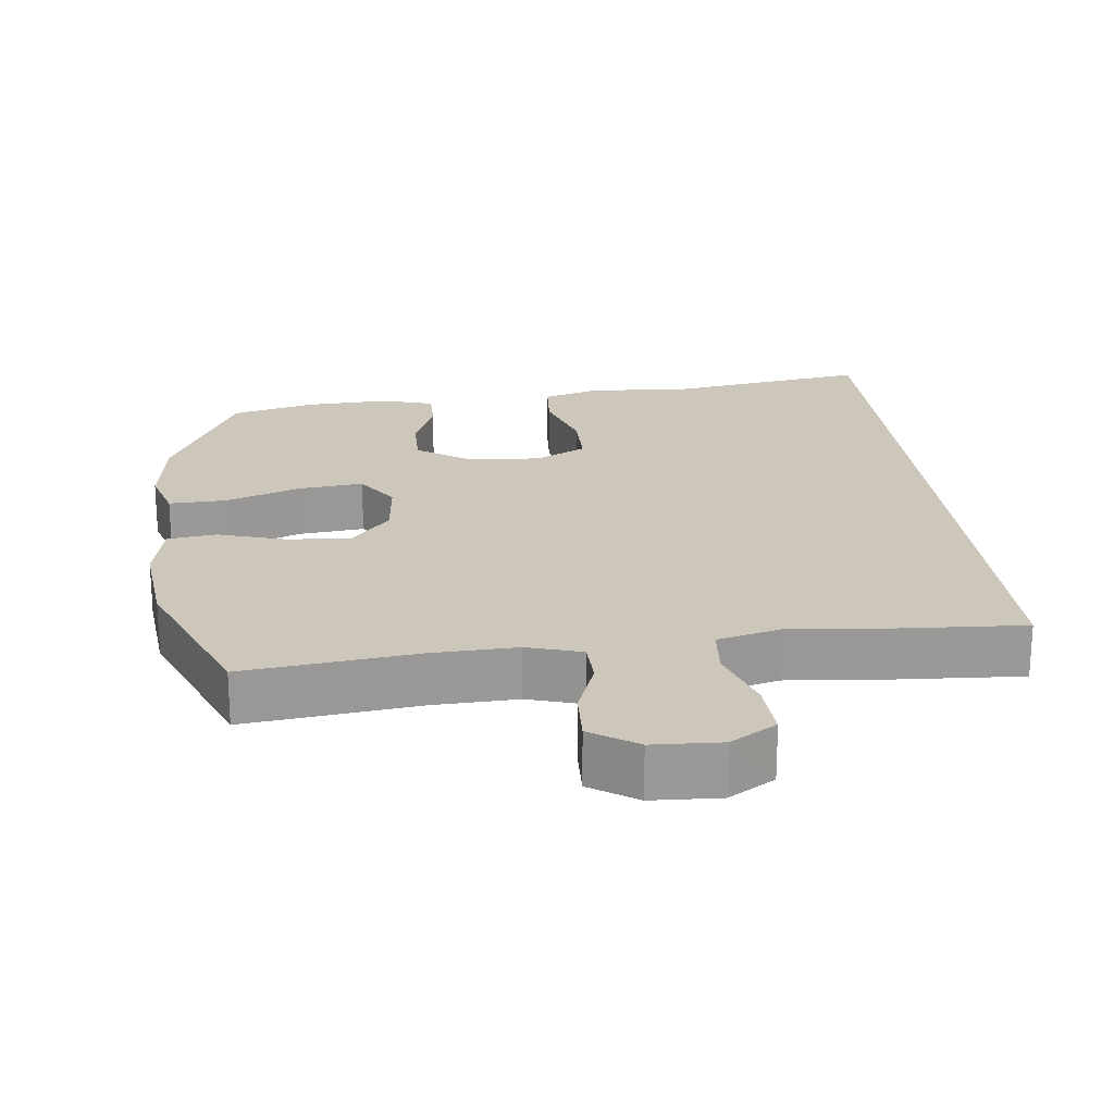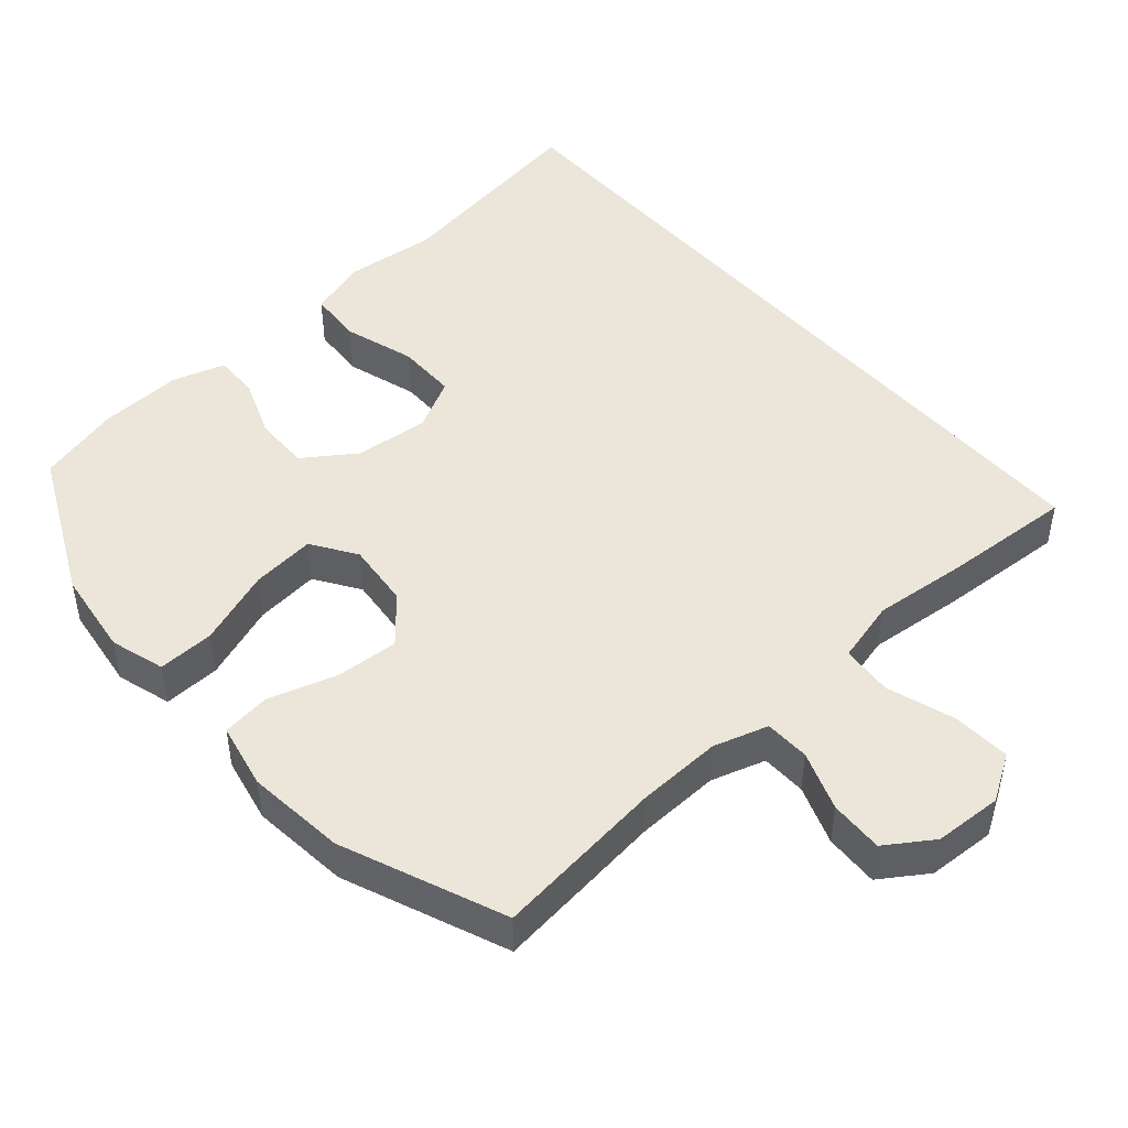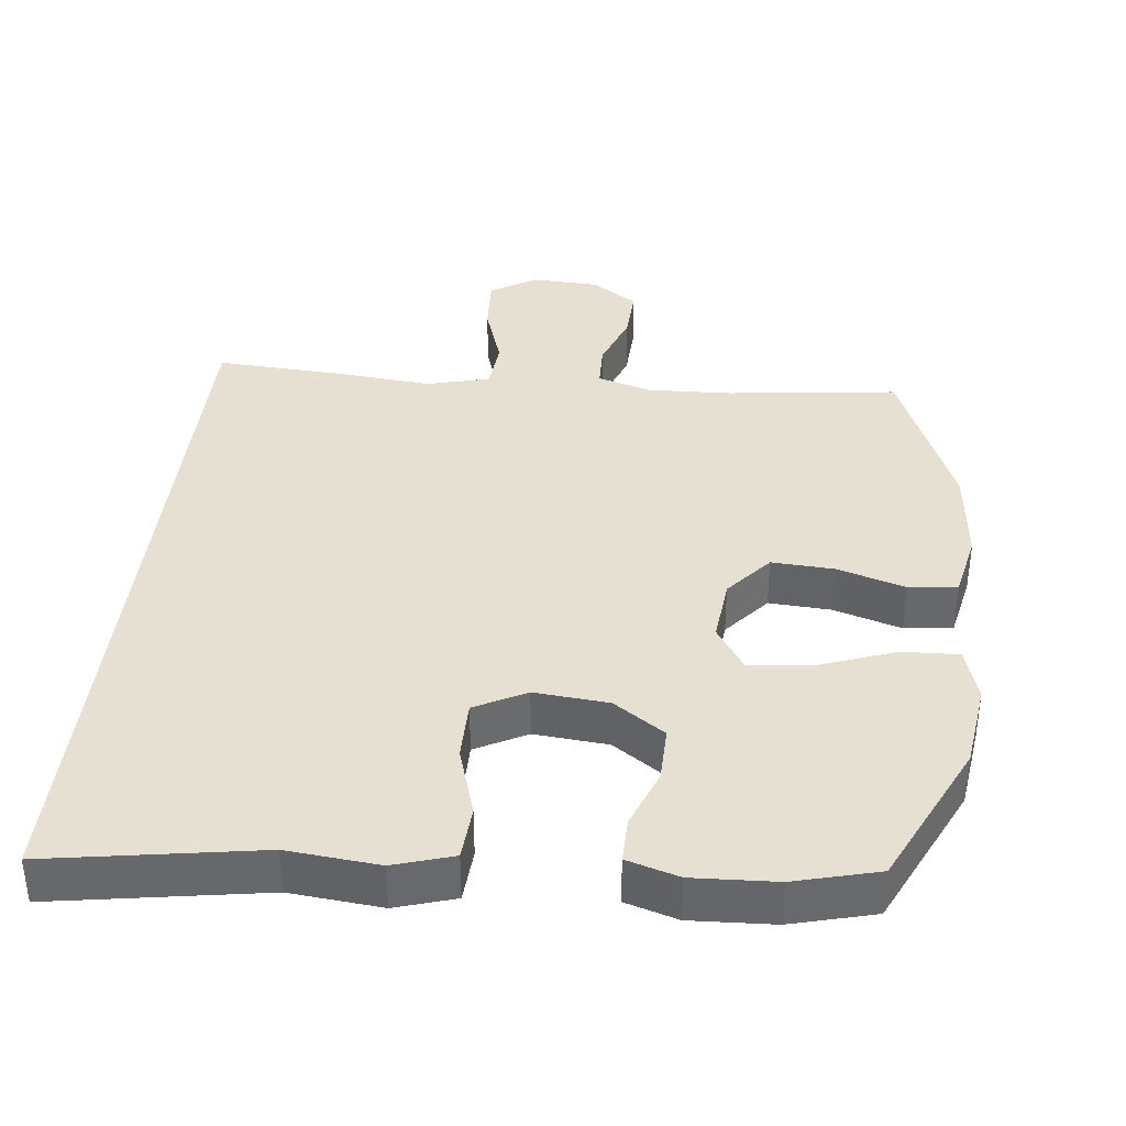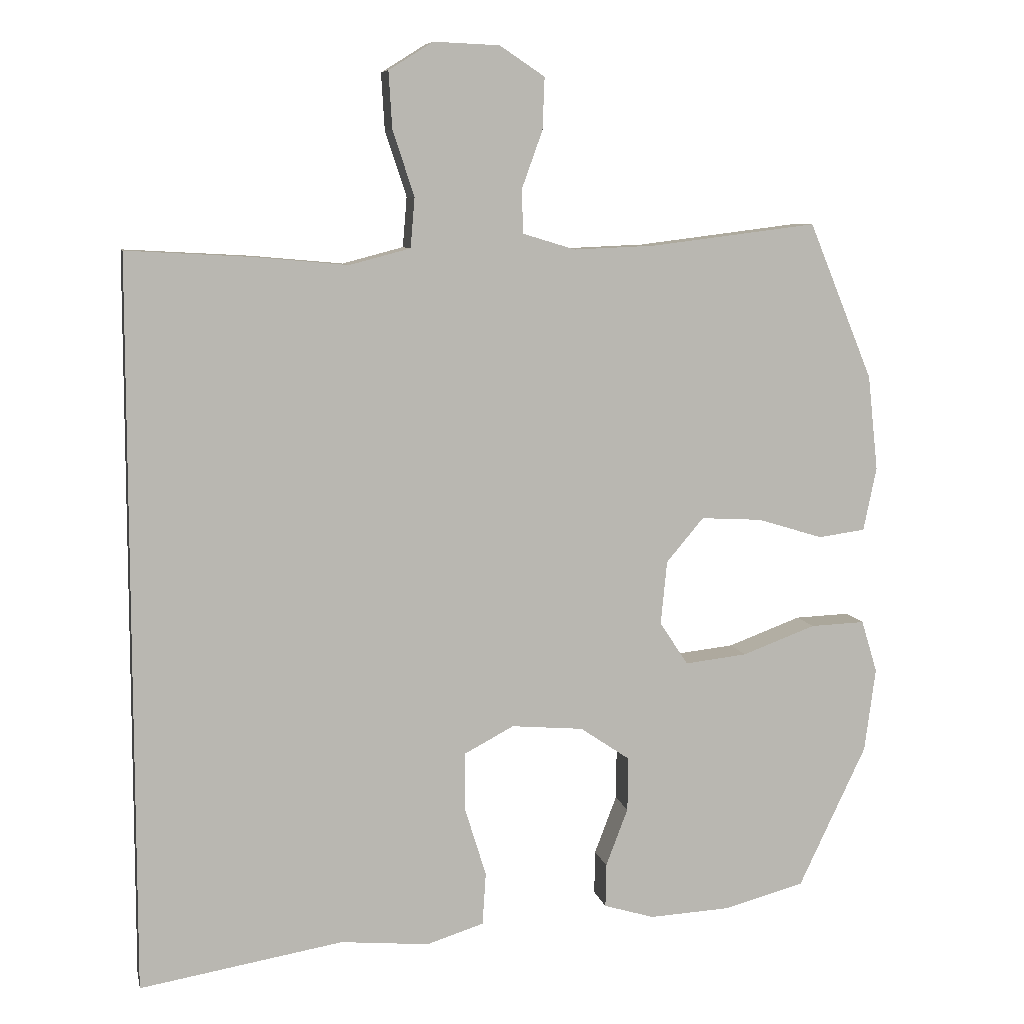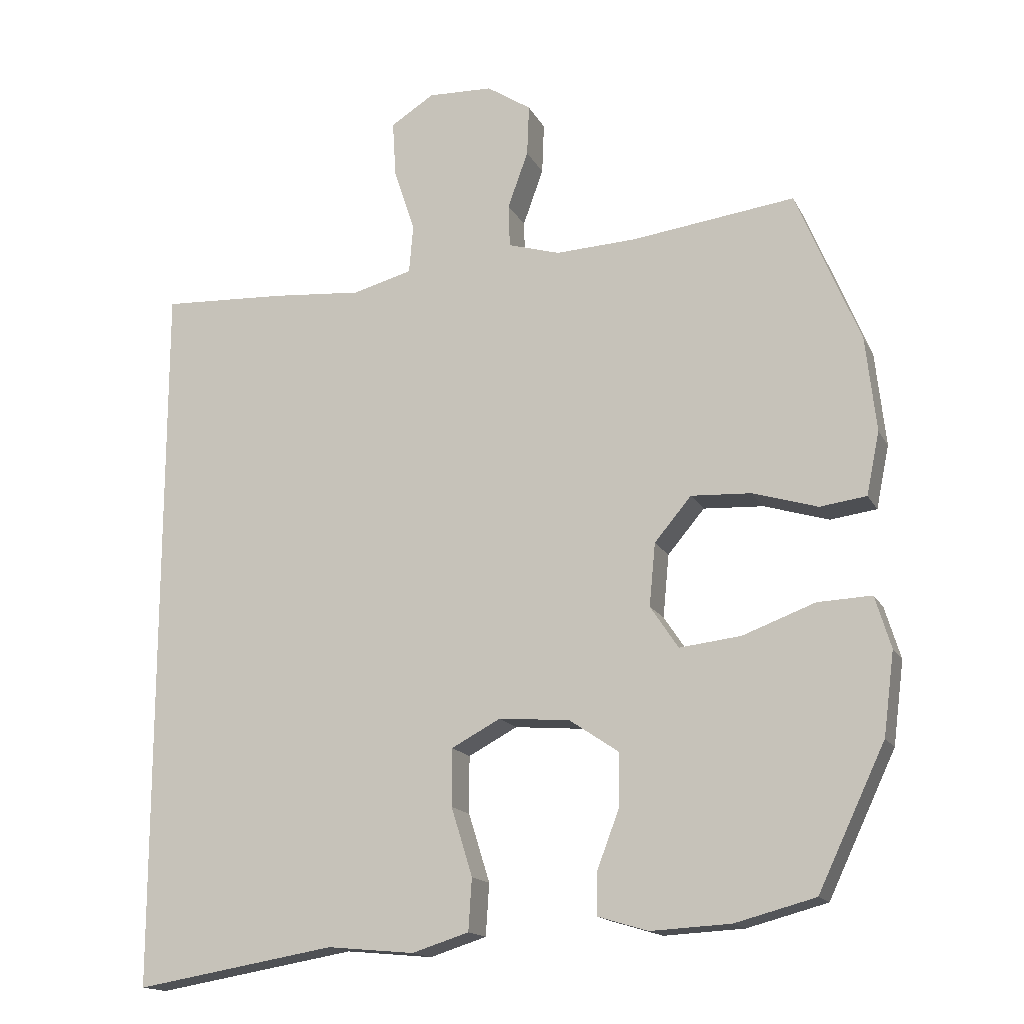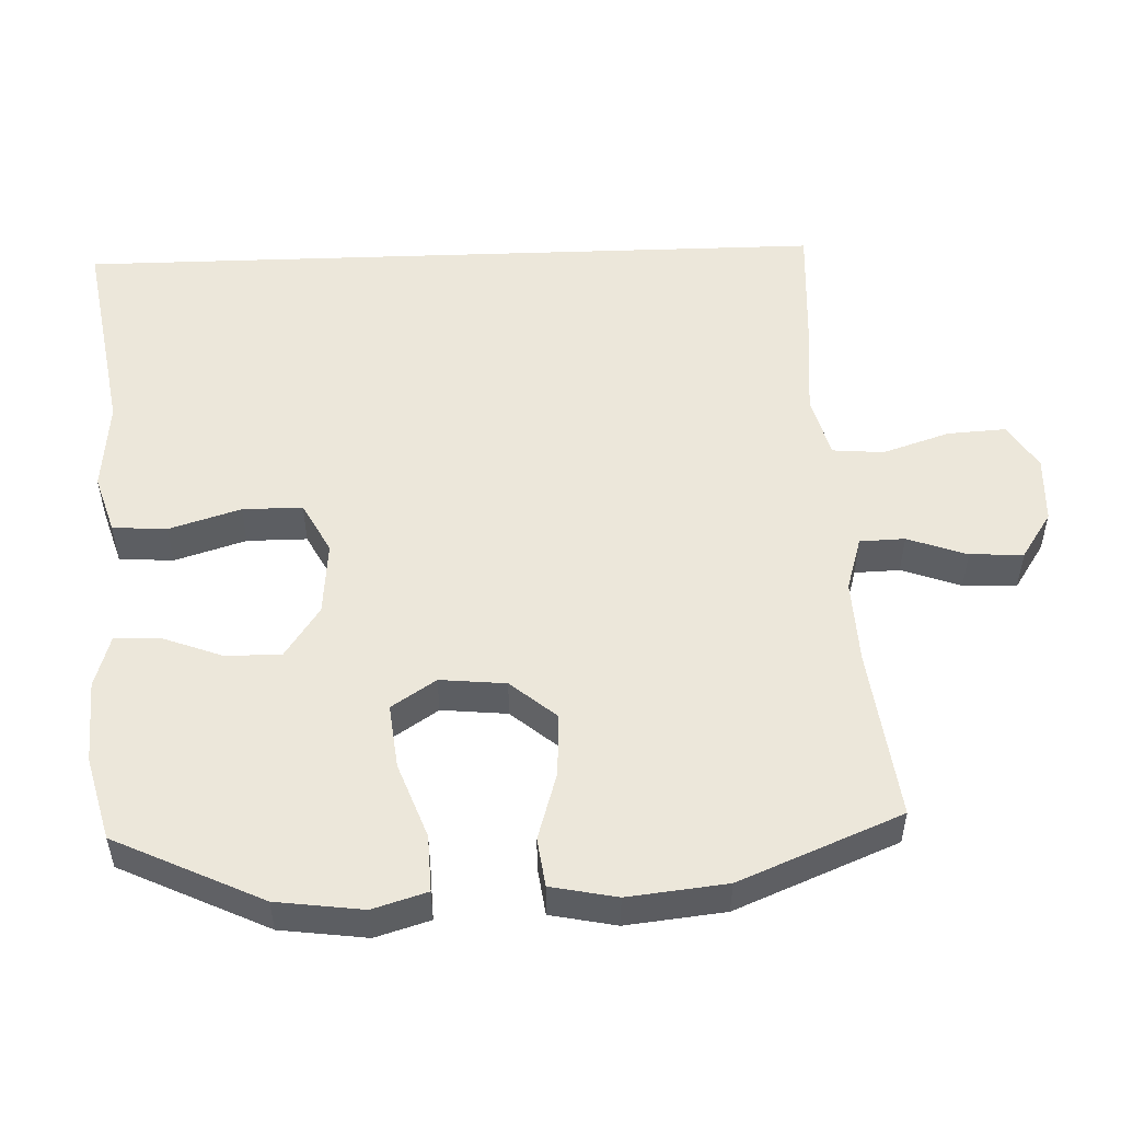
<metadata>
{"format":"obj","ext":"obj","renderer":"f3d","projection":"perspective","resolution":1024,"background":"white","views":[{"elev":21.5,"azim":-6.3,"up":"+Y"},{"elev":47.0,"azim":-40.9,"up":"+Y"},{"elev":37.7,"azim":-173.6,"up":"+Y"},{"elev":8.0,"azim":168.2,"up":"+Z"},{"elev":-15.9,"azim":-160.3,"up":"+Z"},{"elev":52.2,"azim":-92.1,"up":"+Y"}]}
</metadata>
<code>
v 0.5 0.07 -0.593
v 0.206 0.07 -0.544
v 0.078 0.07 -0.556
v -0.005 0.07 -0.53
v -0.01 0.07 -0.454
v 0.021 0.07 -0.354
v 0.021 0.07 -0.27
v -0.051 0.07 -0.232
v -0.155 0.07 -0.241
v -0.227 0.07 -0.29
v -0.226 0.07 -0.368
v -0.194 0.07 -0.452
v -0.193 0.07 -0.515
v -0.266 0.07 -0.537
v -0.383 0.07 -0.531
v -0.5 0.07 -0.5
v -0.598 0.07 -0.294
v -0.614 0.07 -0.173
v -0.591 0.07 -0.097
v -0.512 0.07 -0.1
v -0.406 0.07 -0.139
v -0.316 0.07 -0.149
v -0.275 0.07 -0.087
v -0.284 0.07 0.005
v -0.338 0.07 0.069
v -0.426 0.07 0.064
v -0.521 0.07 0.035
v -0.589 0.07 0.044
v -0.608 0.07 0.136
v -0.593 0.07 0.274
v -0.5 0.07 0.5
v -0.26 0.07 0.47
v -0.142 0.07 0.465
v -0.066 0.07 0.488
v -0.064 0.07 0.551
v -0.094 0.07 0.634
v -0.097 0.07 0.709
v -0.032 0.07 0.752
v 0.063 0.07 0.756
v 0.127 0.07 0.716
v 0.122 0.07 0.634
v 0.091 0.07 0.54
v 0.097 0.07 0.468
v 0.185 0.07 0.445
v 0.318 0.07 0.457
v 0.5 0.07 0.467
v 0.5 0 -0.593
v 0.206 0 -0.544
v 0.078 0 -0.556
v -0.005 0 -0.53
v -0.01 0 -0.454
v 0.021 0 -0.354
v 0.021 0 -0.27
v -0.051 0 -0.232
v -0.155 0 -0.241
v -0.227 0 -0.29
v -0.226 0 -0.368
v -0.194 0 -0.452
v -0.193 0 -0.515
v -0.266 0 -0.537
v -0.383 0 -0.531
v -0.5 0 -0.5
v -0.598 0 -0.294
v -0.614 0 -0.173
v -0.591 0 -0.097
v -0.512 0 -0.1
v -0.406 0 -0.139
v -0.316 0 -0.149
v -0.275 0 -0.087
v -0.284 0 0.005
v -0.338 0 0.069
v -0.426 0 0.064
v -0.521 0 0.035
v -0.589 0 0.044
v -0.608 0 0.136
v -0.593 0 0.274
v -0.5 0 0.5
v -0.26 0 0.47
v -0.142 0 0.465
v -0.066 0 0.488
v -0.064 0 0.551
v -0.094 0 0.634
v -0.097 0 0.709
v -0.032 0 0.752
v 0.063 0 0.756
v 0.127 0 0.716
v 0.122 0 0.634
v 0.091 0 0.54
v 0.097 0 0.468
v 0.185 0 0.445
v 0.318 0 0.457
v 0.5 0 0.467
f 44 45 46 1
f 43 44 1 2
f 39 40 41 42
f 39 42 43
f 35 36 37 38
f 34 35 38 39
f 29 30 31 32
f 29 32 33
f 26 27 28 29
f 25 26 29 33
f 24 25 33 34
f 18 19 20 21
f 18 21 22
f 17 18 22
f 16 17 22
f 15 16 22 23
f 11 12 13 14
f 10 11 14 15
f 3 4 5 6
f 3 6 7
f 2 3 7
f 43 2 7
f 39 43 7 8
f 23 24 34 39
f 10 15 23 39
f 9 10 39
f 8 9 39
f 47 92 91 90
f 48 47 90 89
f 88 87 86 85
f 89 88 85
f 84 83 82 81
f 85 84 81 80
f 78 77 76 75
f 79 78 75
f 75 74 73 72
f 79 75 72 71
f 80 79 71 70
f 67 66 65 64
f 68 67 64
f 68 64 63
f 68 63 62
f 69 68 62 61
f 60 59 58 57
f 61 60 57 56
f 52 51 50 49
f 53 52 49
f 53 49 48
f 53 48 89
f 54 53 89 85
f 85 80 70 69
f 85 69 61 56
f 85 56 55
f 85 55 54
f 1 47 48 2
f 2 48 49 3
f 3 49 50 4
f 4 50 51 5
f 5 51 52 6
f 6 52 53 7
f 7 53 54 8
f 8 54 55 9
f 9 55 56 10
f 10 56 57 11
f 11 57 58 12
f 12 58 59 13
f 13 59 60 14
f 14 60 61 15
f 15 61 62 16
f 16 62 63 17
f 17 63 64 18
f 18 64 65 19
f 19 65 66 20
f 20 66 67 21
f 21 67 68 22
f 22 68 69 23
f 23 69 70 24
f 24 70 71 25
f 25 71 72 26
f 26 72 73 27
f 27 73 74 28
f 28 74 75 29
f 29 75 76 30
f 30 76 77 31
f 31 77 78 32
f 32 78 79 33
f 33 79 80 34
f 34 80 81 35
f 35 81 82 36
f 36 82 83 37
f 37 83 84 38
f 38 84 85 39
f 39 85 86 40
f 40 86 87 41
f 41 87 88 42
f 42 88 89 43
f 43 89 90 44
f 44 90 91 45
f 45 91 92 46
f 46 92 47 1

</code>
